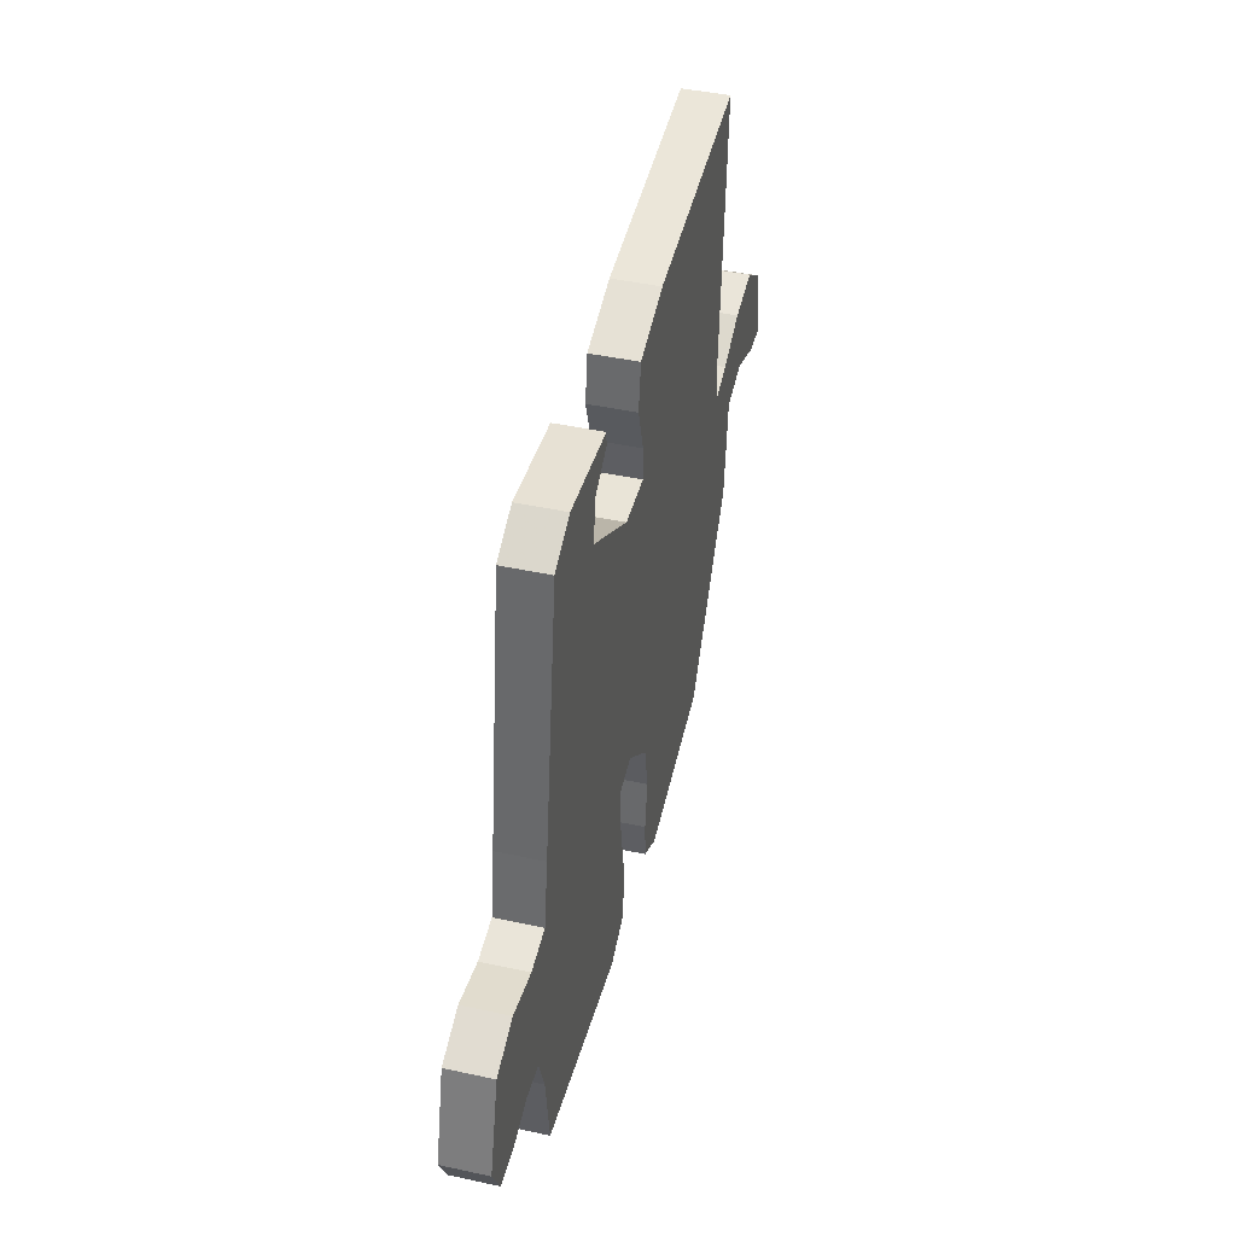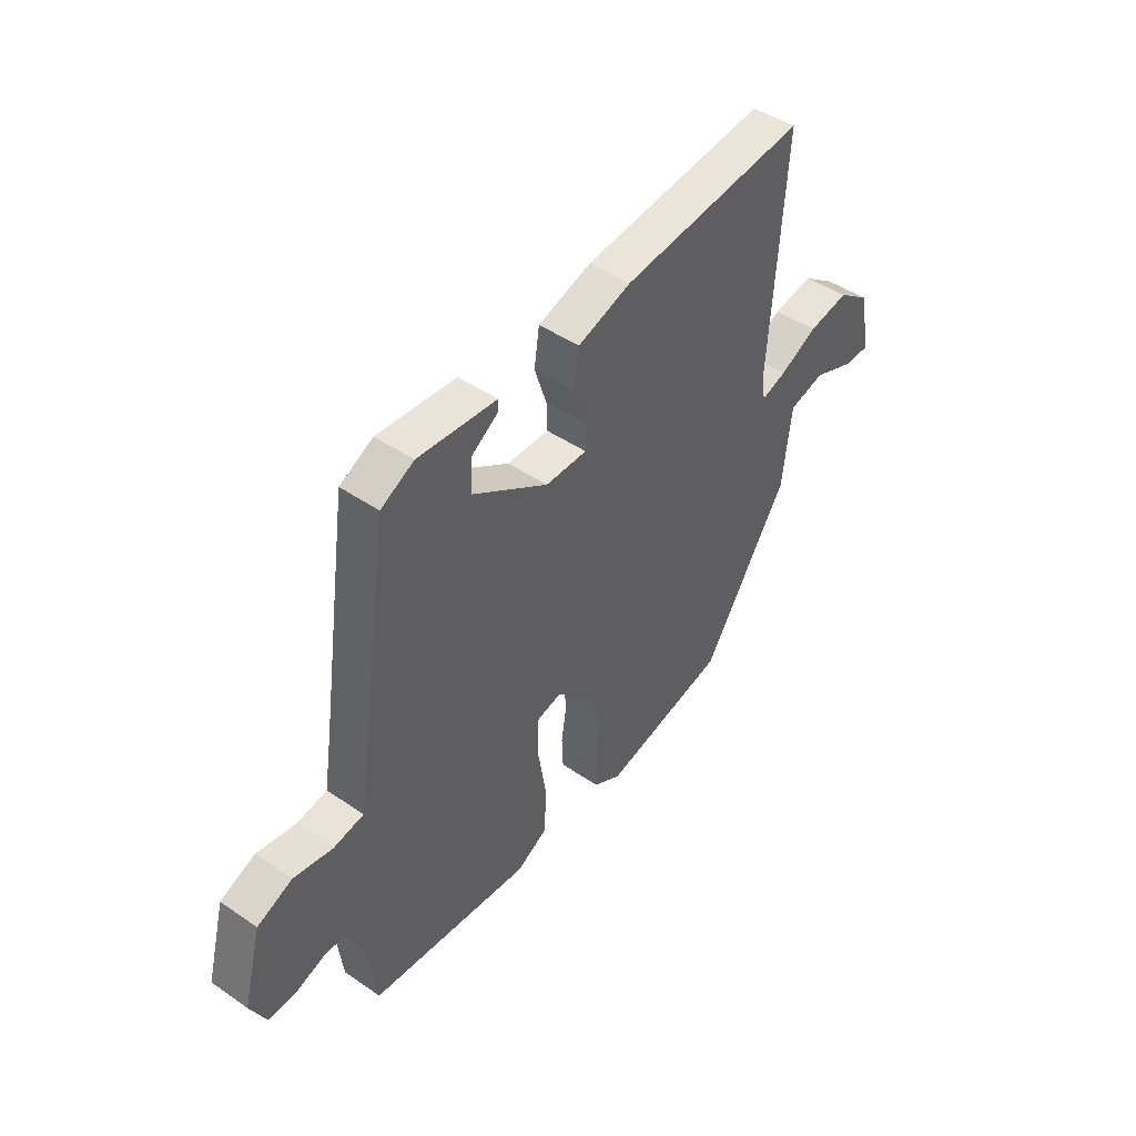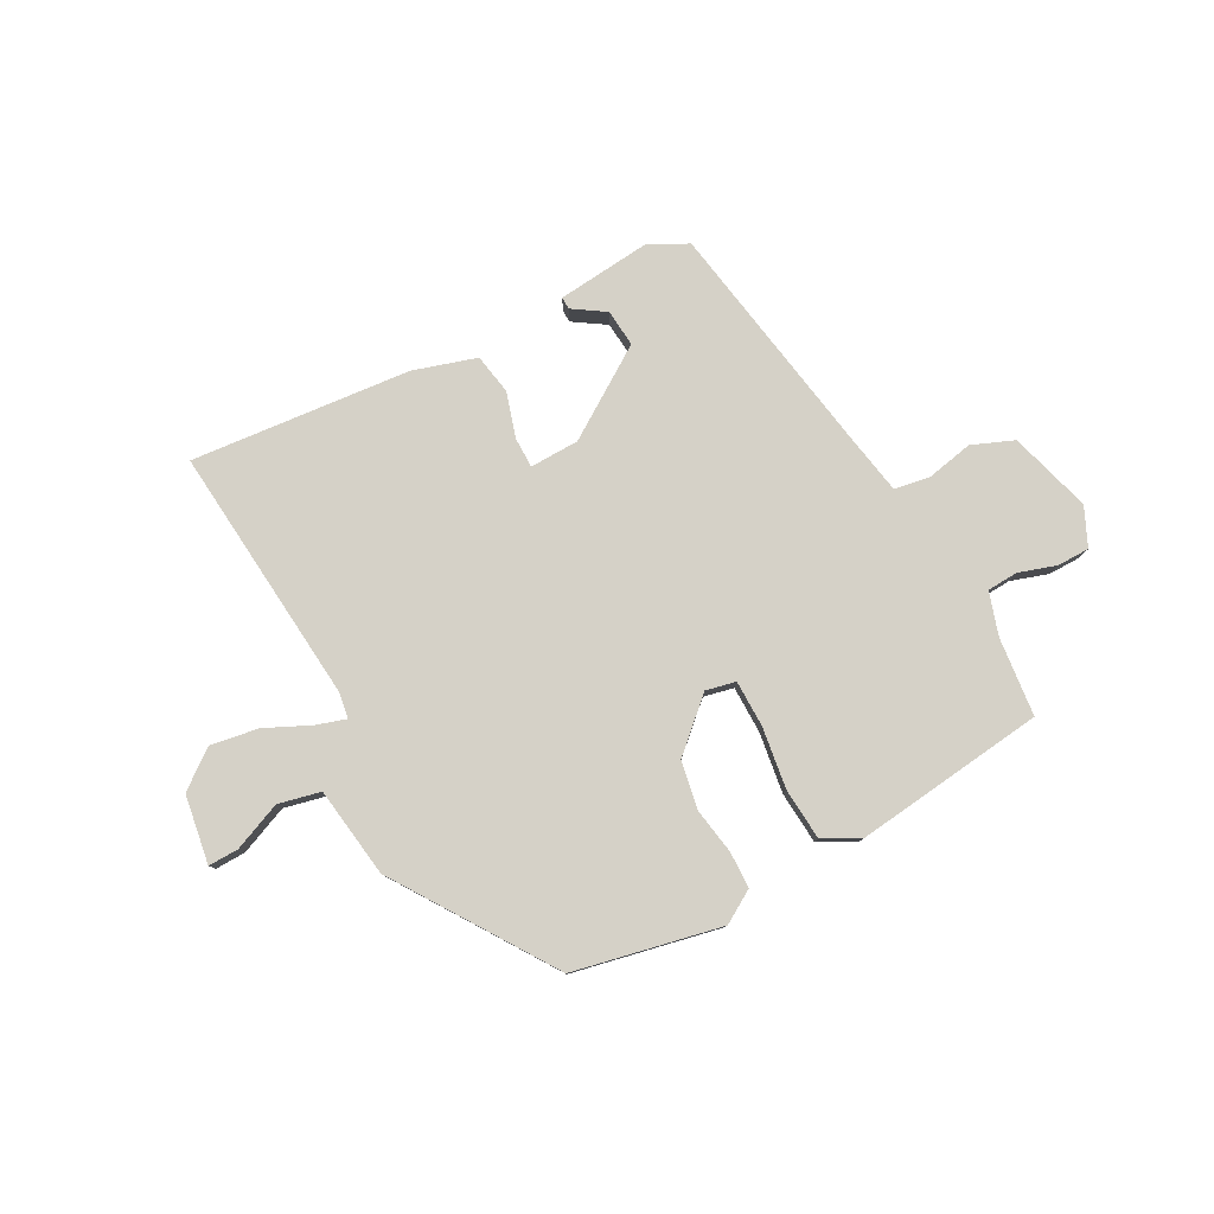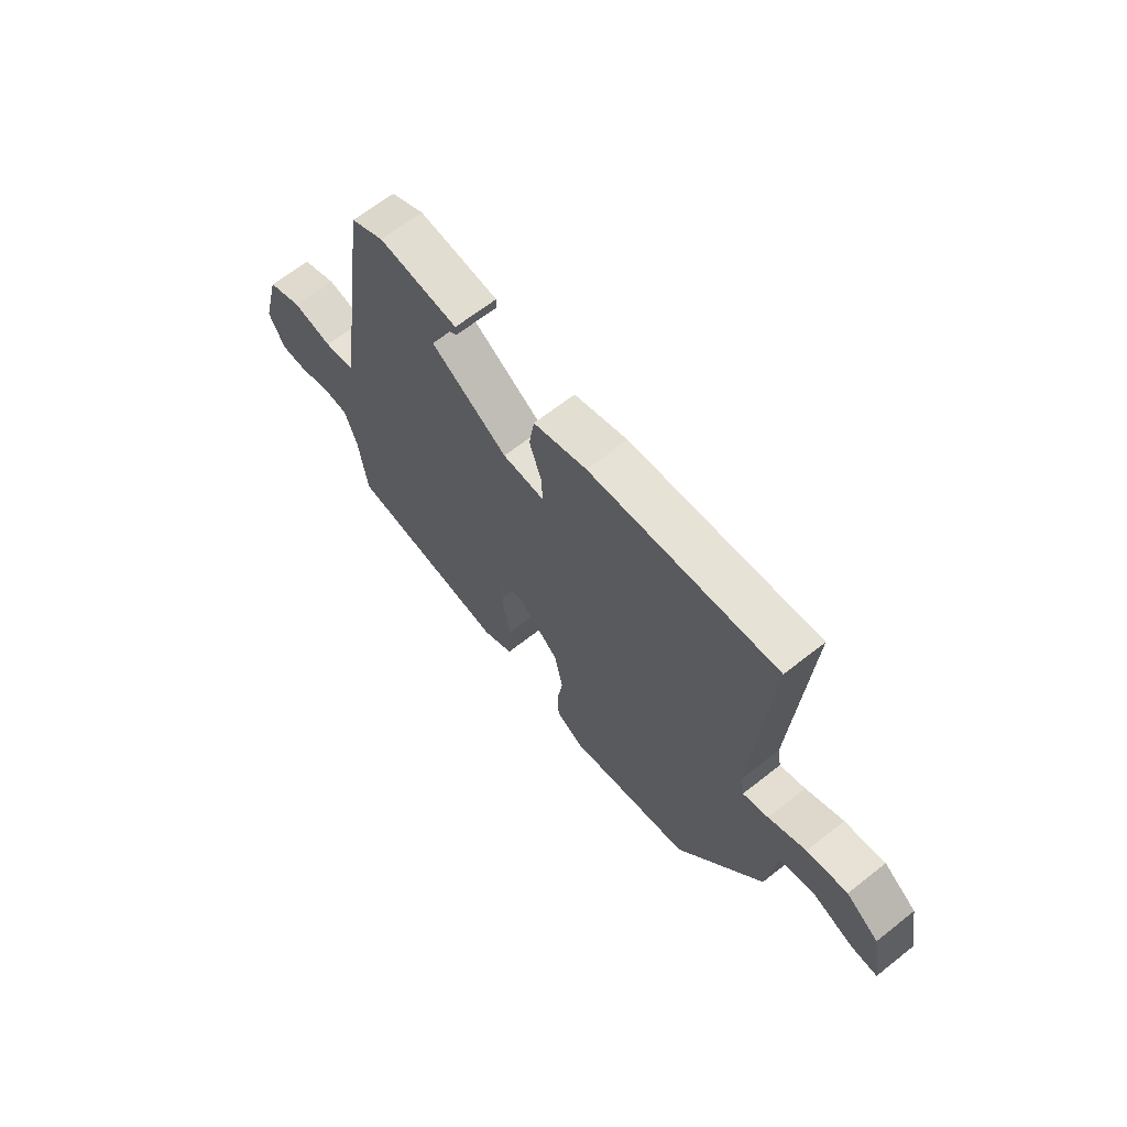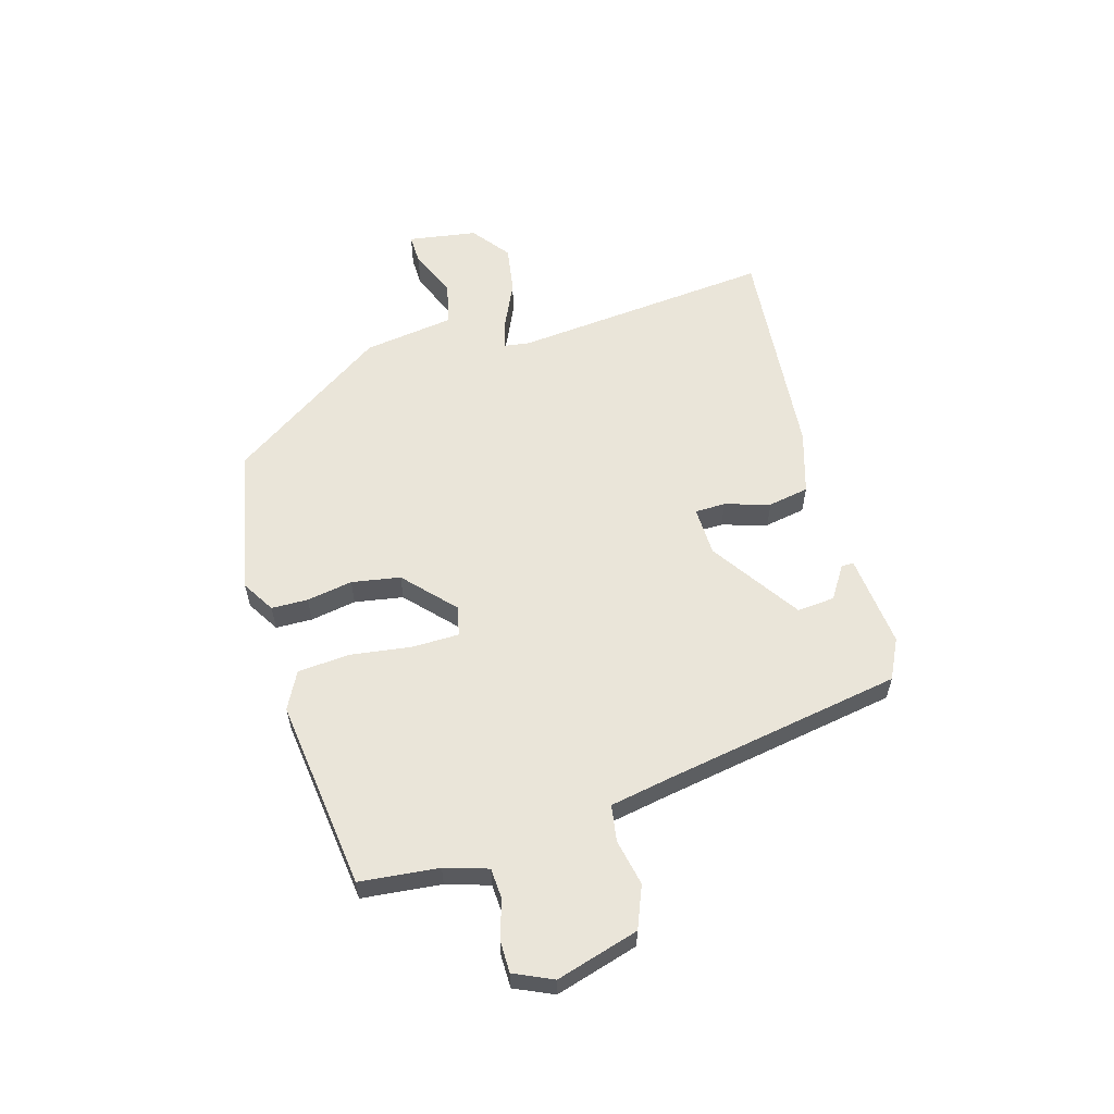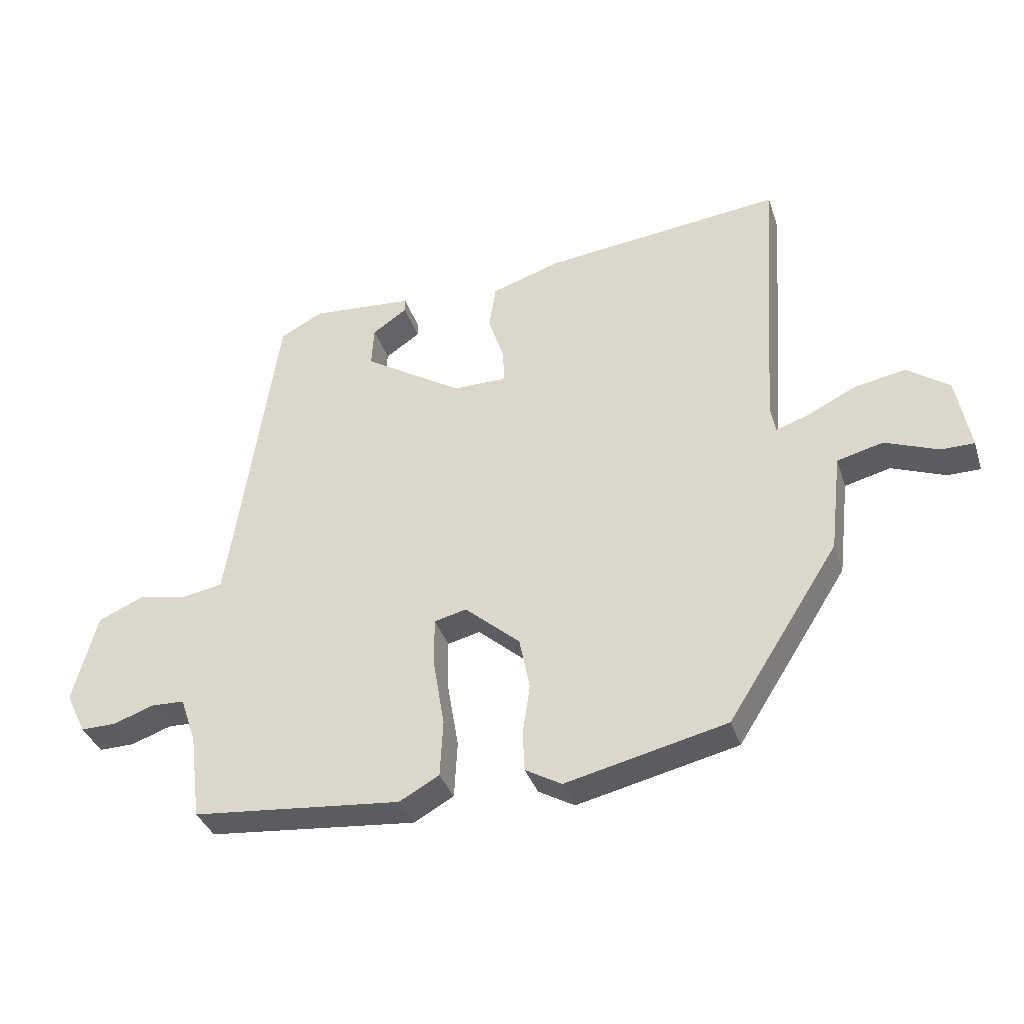
<metadata>
{"format":"obj","ext":"obj","renderer":"f3d","projection":"perspective","resolution":1024,"background":"white","views":[{"elev":43.4,"azim":-75.6,"up":"+Z"},{"elev":45.5,"azim":-51.7,"up":"+Z"},{"elev":79.4,"azim":150.5,"up":"+Y"},{"elev":65.6,"azim":51.6,"up":"+Z"},{"elev":58.5,"azim":-107.6,"up":"+Y"},{"elev":-36.2,"azim":17.3,"up":"+Z"}]}
</metadata>
<code>
v -0.497 0.07 -0.489
v -0.515 0.07 -0.349
v -0.541 0.07 -0.273
v -0.596 0.07 -0.271
v -0.662 0.07 -0.294
v -0.72 0.07 -0.295
v -0.753 0.07 -0.227
v -0.714 0.07 -0.079
v -0.64 0.07 -0.047
v -0.557 0.07 -0.062
v -0.493 0.07 -0.05
v -0.476 0.07 0.058
v -0.414 0.07 0.485
v -0.344 0.07 0.522
v -0.177 0.07 0.509
v -0.177 0.07 0.487
v -0.234 0.07 0.448
v -0.238 0.07 0.381
v -0.077 0.07 0.279
v 0.011 0.07 0.279
v 0.01 0.07 0.333
v -0.016 0.07 0.413
v -0.005 0.07 0.486
v 0.107 0.07 0.523
v 0.499 0.07 0.567
v 0.467 0.07 0.103
v 0.475 0.07 0.057
v 0.528 0.07 0.075
v 0.607 0.07 0.114
v 0.692 0.07 0.13
v 0.761 0.07 0.08
v 0.783 0.07 -0.042
v 0.729 0.07 -0.042
v 0.642 0.07 -0.008
v 0.567 0.07 -0.027
v 0.548 0.07 -0.189
v 0.367 0.07 -0.473
v 0.105 0.07 -0.534
v 0.046 0.07 -0.5
v 0.043 0.07 -0.435
v 0.055 0.07 -0.353
v 0.038 0.07 -0.267
v -0.052 0.07 -0.188
v -0.105 0.07 -0.201
v -0.104 0.07 -0.284
v -0.086 0.07 -0.393
v -0.091 0.07 -0.486
v -0.156 0.07 -0.522
v -0.497 0 -0.489
v -0.515 0 -0.349
v -0.541 0 -0.273
v -0.596 0 -0.271
v -0.662 0 -0.294
v -0.72 0 -0.295
v -0.753 0 -0.227
v -0.714 0 -0.079
v -0.64 0 -0.047
v -0.557 0 -0.062
v -0.493 0 -0.05
v -0.476 0 0.058
v -0.414 0 0.485
v -0.344 0 0.522
v -0.177 0 0.509
v -0.177 0 0.487
v -0.234 0 0.448
v -0.238 0 0.381
v -0.077 0 0.279
v 0.011 0 0.279
v 0.01 0 0.333
v -0.016 0 0.413
v -0.005 0 0.486
v 0.107 0 0.523
v 0.499 0 0.567
v 0.467 0 0.103
v 0.475 0 0.057
v 0.528 0 0.075
v 0.607 0 0.114
v 0.692 0 0.13
v 0.761 0 0.08
v 0.783 0 -0.042
v 0.729 0 -0.042
v 0.642 0 -0.008
v 0.567 0 -0.027
v 0.548 0 -0.189
v 0.367 0 -0.473
v 0.105 0 -0.534
v 0.046 0 -0.5
v 0.043 0 -0.435
v 0.055 0 -0.353
v 0.038 0 -0.267
v -0.052 0 -0.188
v -0.105 0 -0.201
v -0.104 0 -0.284
v -0.086 0 -0.393
v -0.091 0 -0.486
v -0.156 0 -0.522
f 48 1 2
f 47 48 2
f 46 47 2
f 45 46 2
f 44 45 2 3
f 43 44 3 4
f 39 40 41
f 38 39 41
f 37 38 41
f 36 37 41
f 35 36 41
f 35 41 42
f 32 33 34
f 31 32 34
f 30 31 34
f 29 30 34
f 28 29 34
f 27 28 34 35
f 24 25 26
f 23 24 26
f 22 23 26
f 21 22 26
f 20 21 26 27
f 35 42 43
f 27 35 43
f 20 27 43
f 19 20 43
f 15 16 17
f 14 15 17
f 14 17 18
f 13 14 18
f 12 13 18
f 8 9 10
f 7 8 10
f 6 7 10
f 5 6 10
f 4 5 10
f 4 10 11
f 43 4 11
f 18 19 43
f 12 18 43
f 11 12 43
f 50 49 96
f 50 96 95
f 50 95 94
f 50 94 93
f 51 50 93 92
f 52 51 92 91
f 89 88 87
f 89 87 86
f 89 86 85
f 89 85 84
f 89 84 83
f 90 89 83
f 82 81 80
f 82 80 79
f 82 79 78
f 82 78 77
f 82 77 76
f 83 82 76 75
f 74 73 72
f 74 72 71
f 74 71 70
f 74 70 69
f 75 74 69 68
f 91 90 83
f 91 83 75
f 91 75 68
f 91 68 67
f 65 64 63
f 65 63 62
f 66 65 62
f 66 62 61
f 66 61 60
f 58 57 56
f 58 56 55
f 58 55 54
f 58 54 53
f 58 53 52
f 59 58 52
f 59 52 91
f 91 67 66
f 91 66 60
f 91 60 59
f 1 49 50 2
f 2 50 51 3
f 3 51 52 4
f 4 52 53 5
f 5 53 54 6
f 6 54 55 7
f 7 55 56 8
f 8 56 57 9
f 9 57 58 10
f 10 58 59 11
f 11 59 60 12
f 12 60 61 13
f 13 61 62 14
f 14 62 63 15
f 15 63 64 16
f 16 64 65 17
f 17 65 66 18
f 18 66 67 19
f 19 67 68 20
f 20 68 69 21
f 21 69 70 22
f 22 70 71 23
f 23 71 72 24
f 24 72 73 25
f 25 73 74 26
f 26 74 75 27
f 27 75 76 28
f 28 76 77 29
f 29 77 78 30
f 30 78 79 31
f 31 79 80 32
f 32 80 81 33
f 33 81 82 34
f 34 82 83 35
f 35 83 84 36
f 36 84 85 37
f 37 85 86 38
f 38 86 87 39
f 39 87 88 40
f 40 88 89 41
f 41 89 90 42
f 42 90 91 43
f 43 91 92 44
f 44 92 93 45
f 45 93 94 46
f 46 94 95 47
f 47 95 96 48
f 48 96 49 1

</code>
